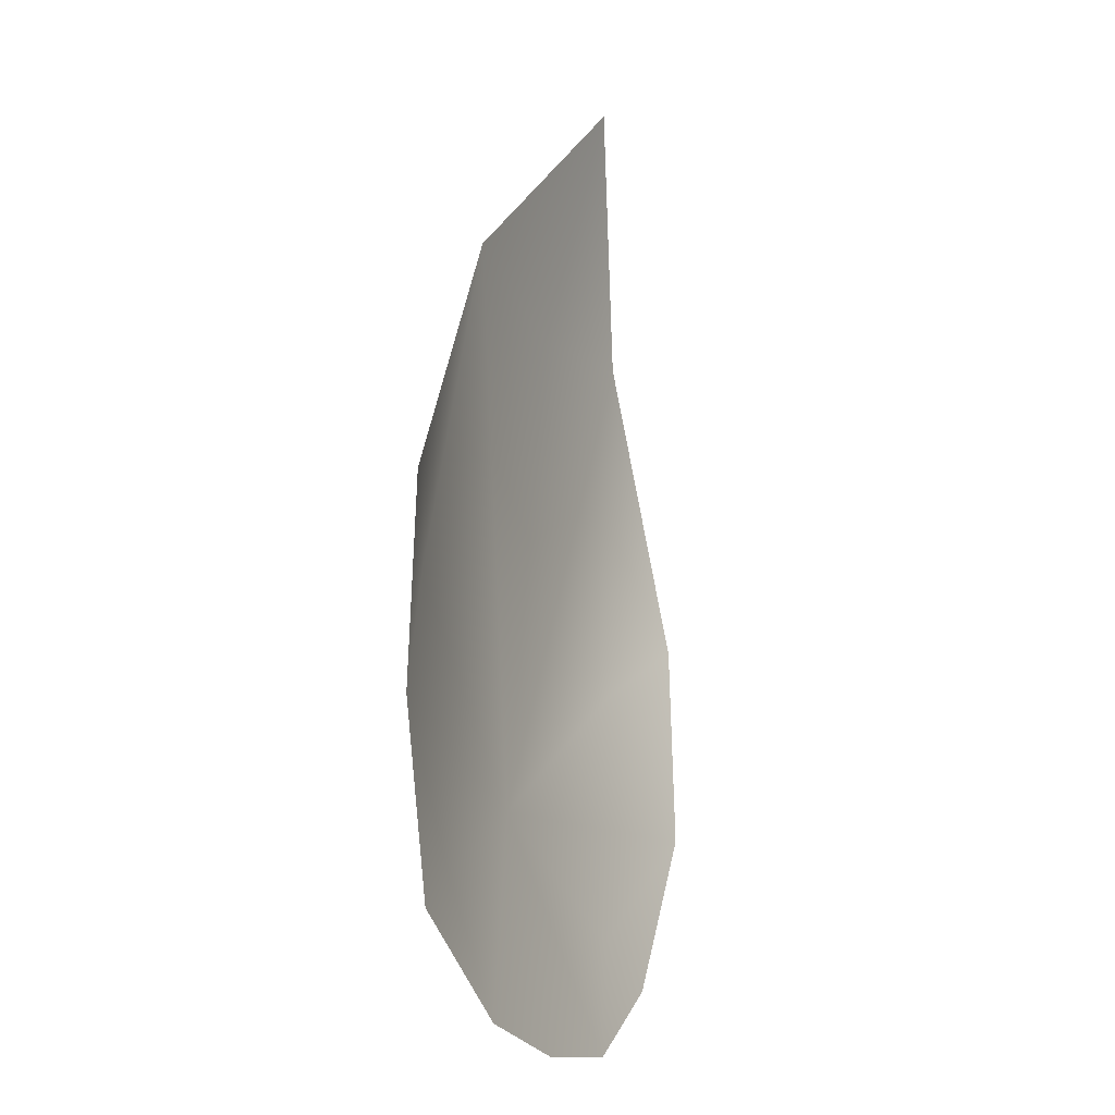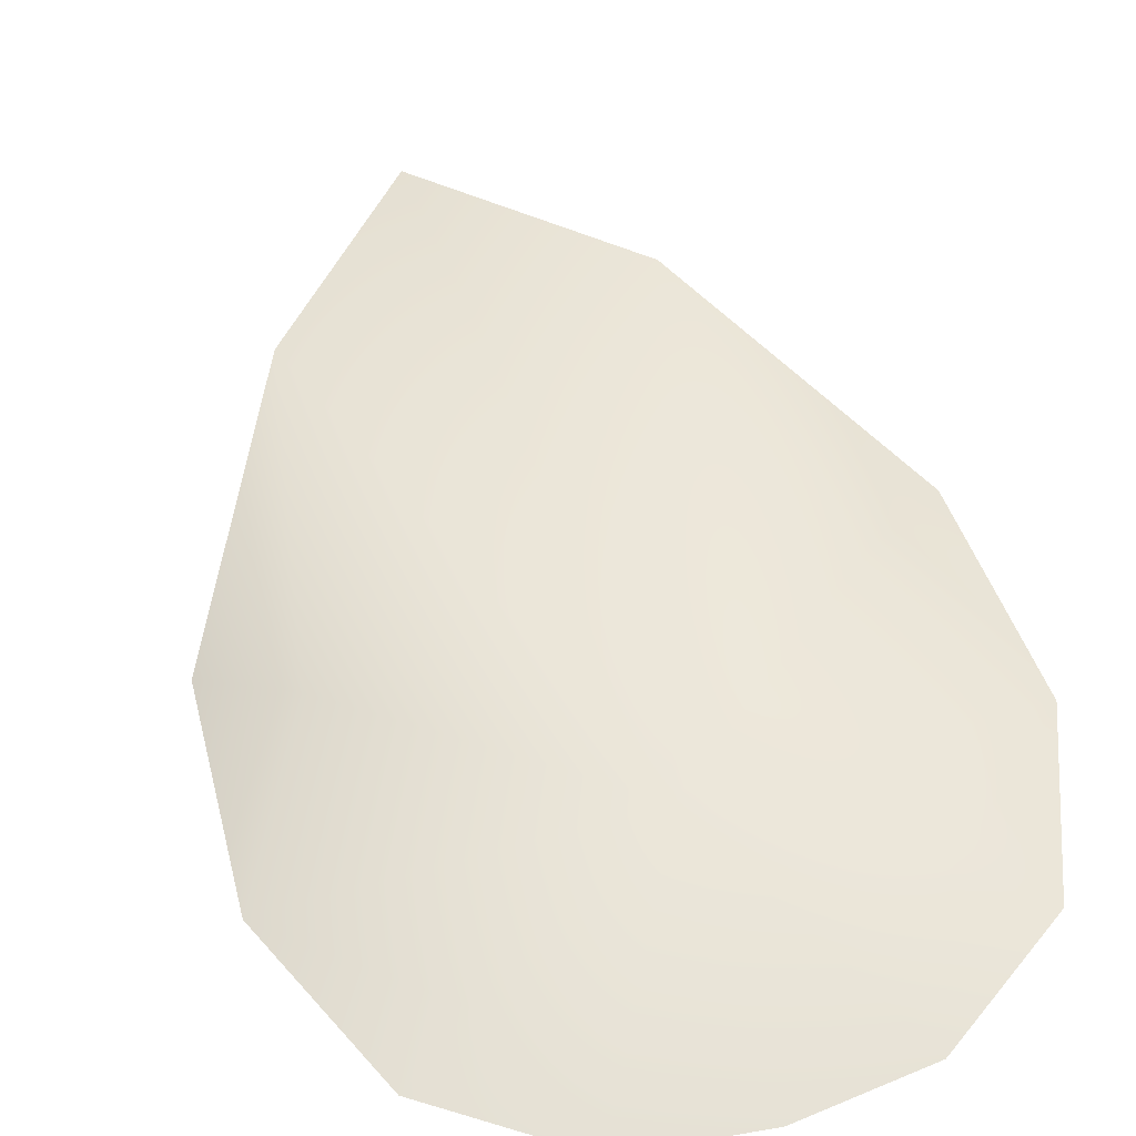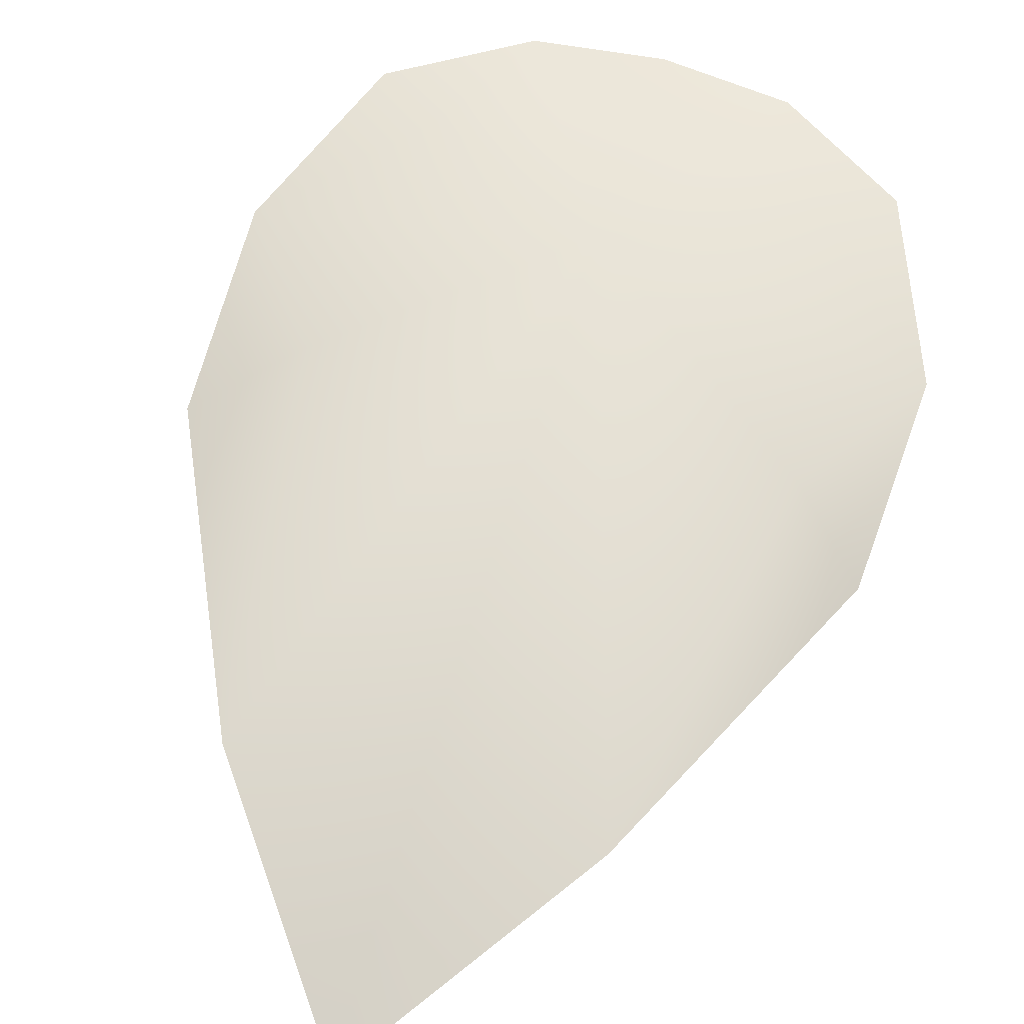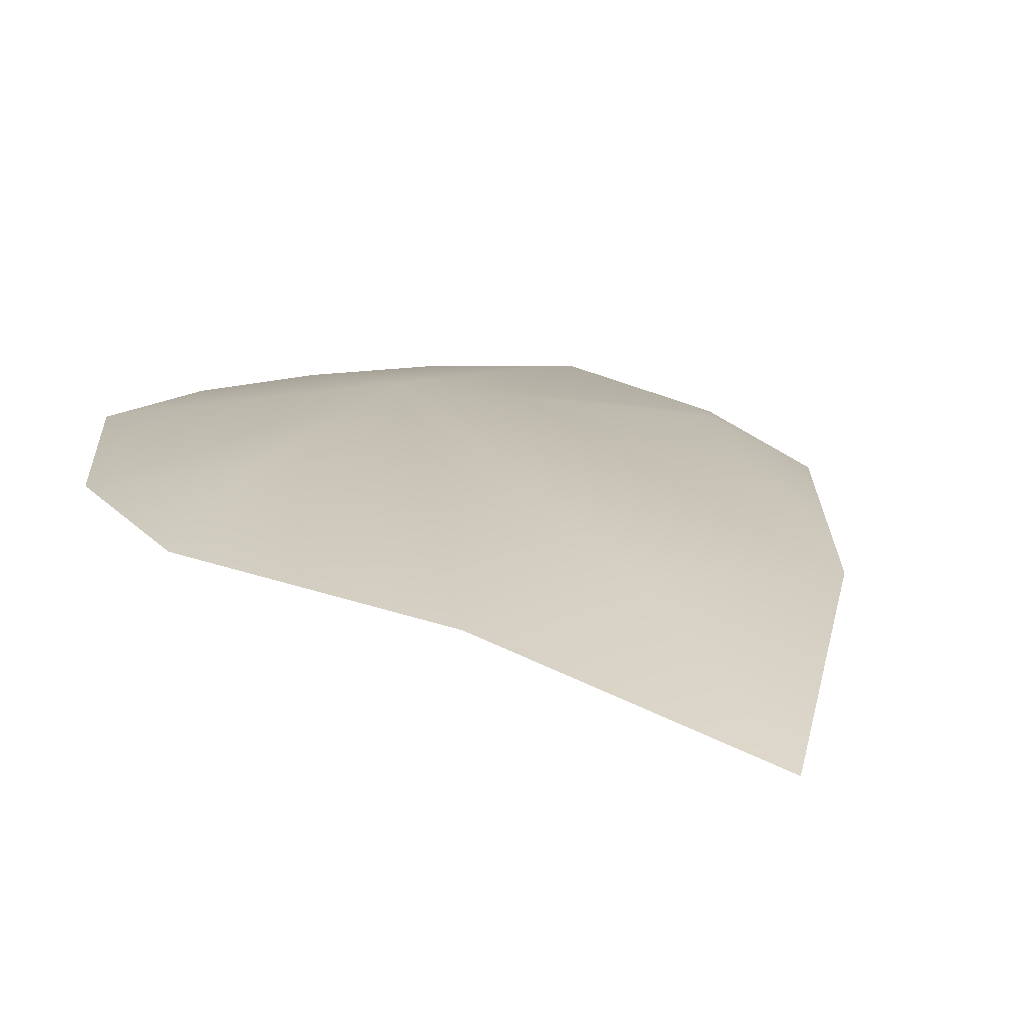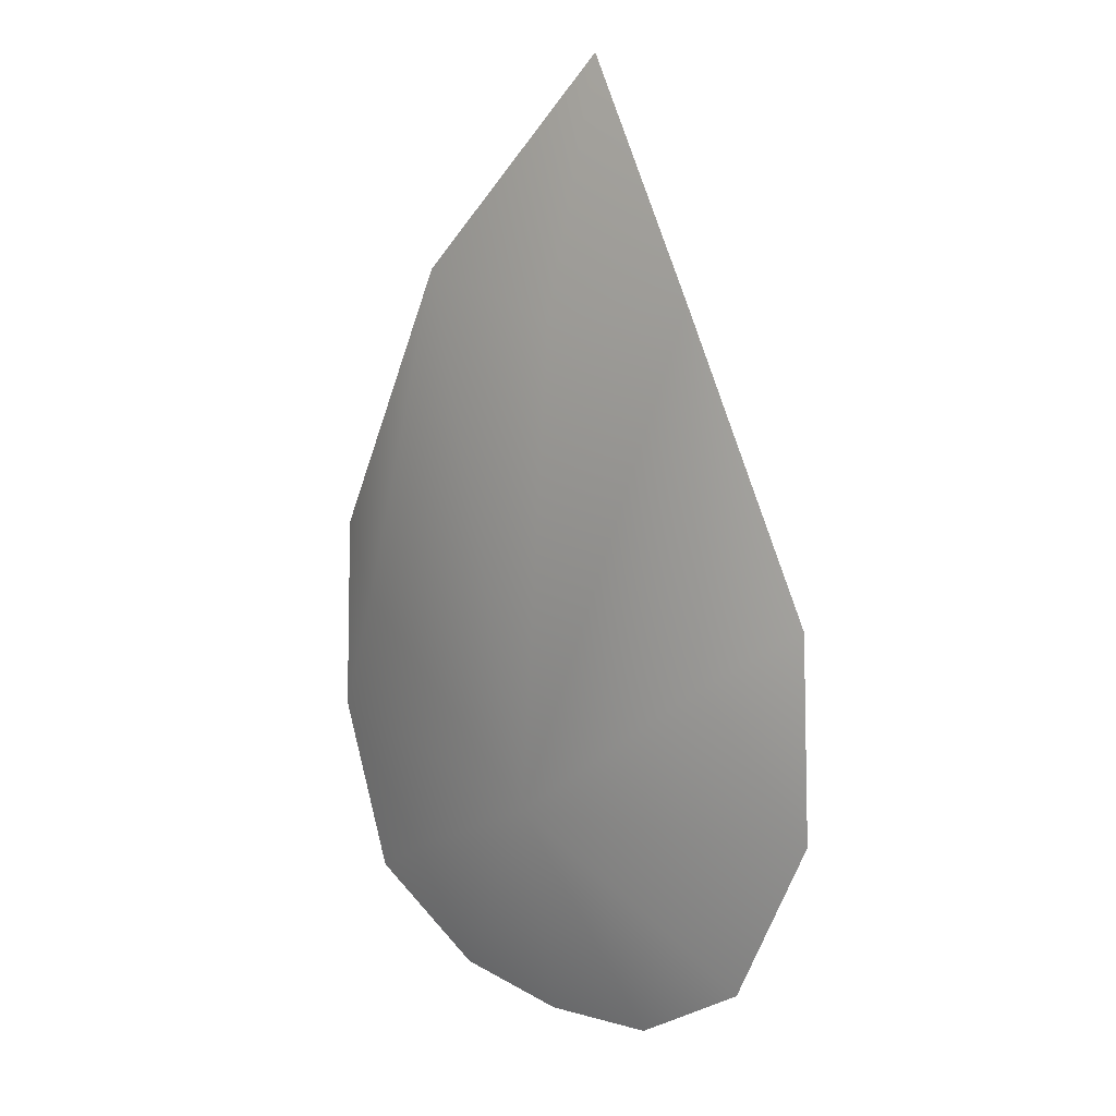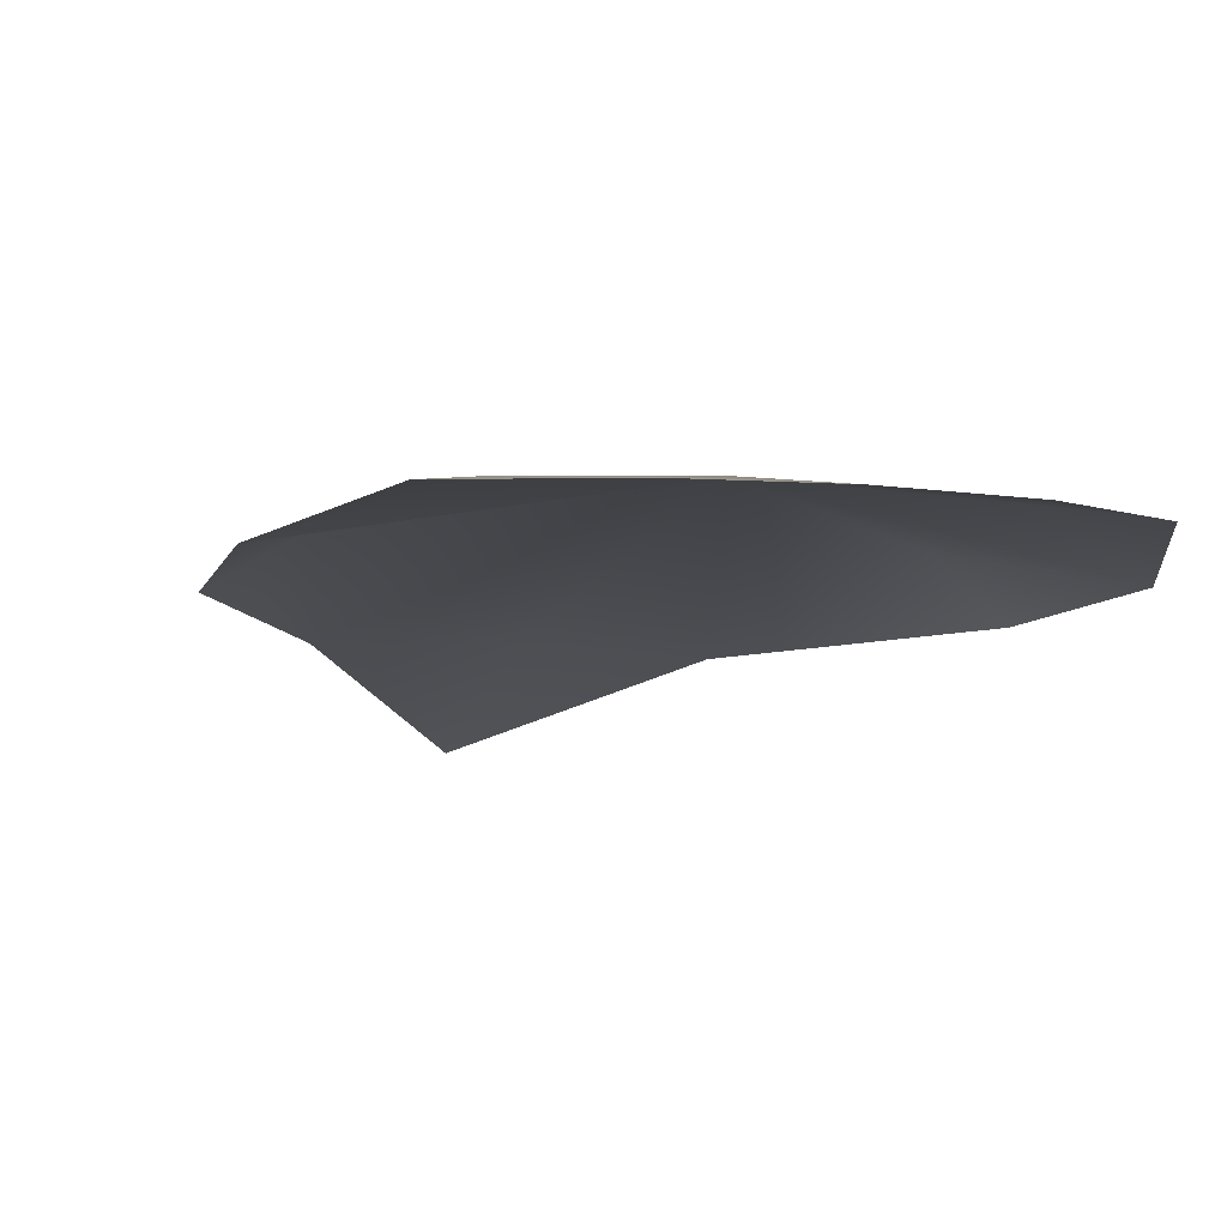
<metadata>
{"format":"obj","ext":"obj","renderer":"f3d","projection":"perspective","resolution":1024,"background":"white","views":[{"elev":-20.0,"azim":-65.7,"up":"+Z"},{"elev":54.1,"azim":162.7,"up":"+Y"},{"elev":62.9,"azim":16.8,"up":"+Y"},{"elev":17.2,"azim":-24.2,"up":"+Y"},{"elev":15.8,"azim":-138.8,"up":"+Z"},{"elev":-8.1,"azim":163.0,"up":"+Y"}]}
</metadata>
<code>
v 25.87 -8e-06 -42.11
v 33.14 -1.44 -23.95
v 31.93 -1.44 -1.596
v 17.39 -0.72 29.23
v 0.000517 -7.2 52.35
v -17.39 -0.72 29.23
v -31.93 -1.44 -1.596
v -33.14 -1.44 -23.95
v -25.87 8e-06 -42.11
v -12.99 -0.72 -50.81
v 0.000488 -0.72 -52.35
v 12.99 -0.72 -50.81
v 0.05689 4.32 -27.13
v 0.1264 -0 25.59
v -22.55 2.88 -8.509
v 24.28 2.88 -8.188
v 19.08 1.44 -37.67
v -18.67 1.44 -37.43
f 17 2 13
f 16 4 13
f 14 6 13
f 15 8 13
f 18 10 13
f 13 10 11 12
f 14 13 4
f 14 4 5
f 14 5 6
f 15 13 6
f 15 6 7
f 15 7 8
f 16 13 2
f 16 2 3
f 16 3 4
f 17 13 12
f 17 12 1
f 17 1 2
f 18 13 8
f 18 8 9
f 18 9 10

</code>
